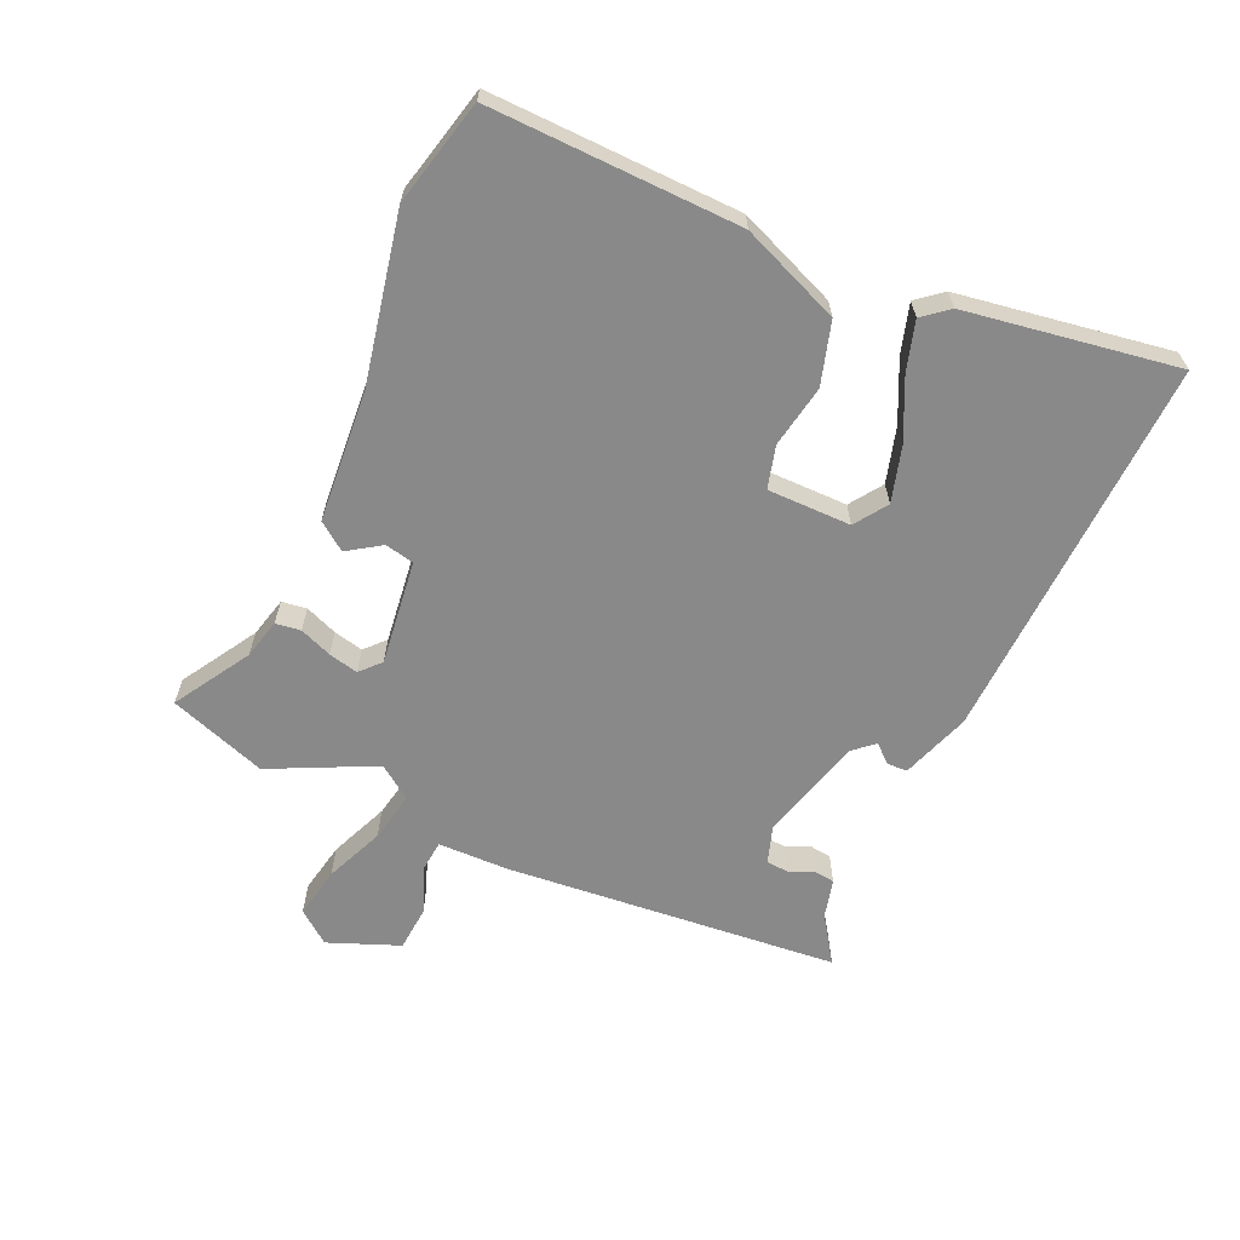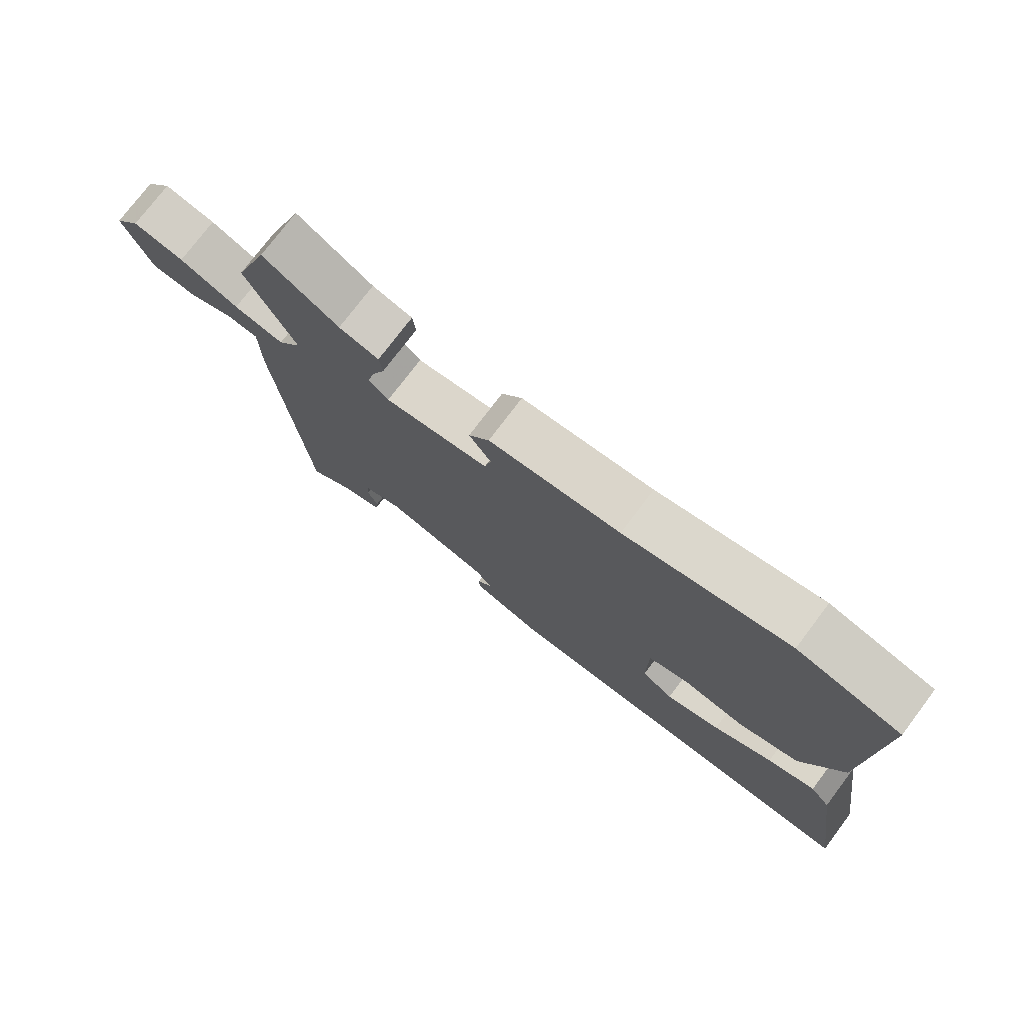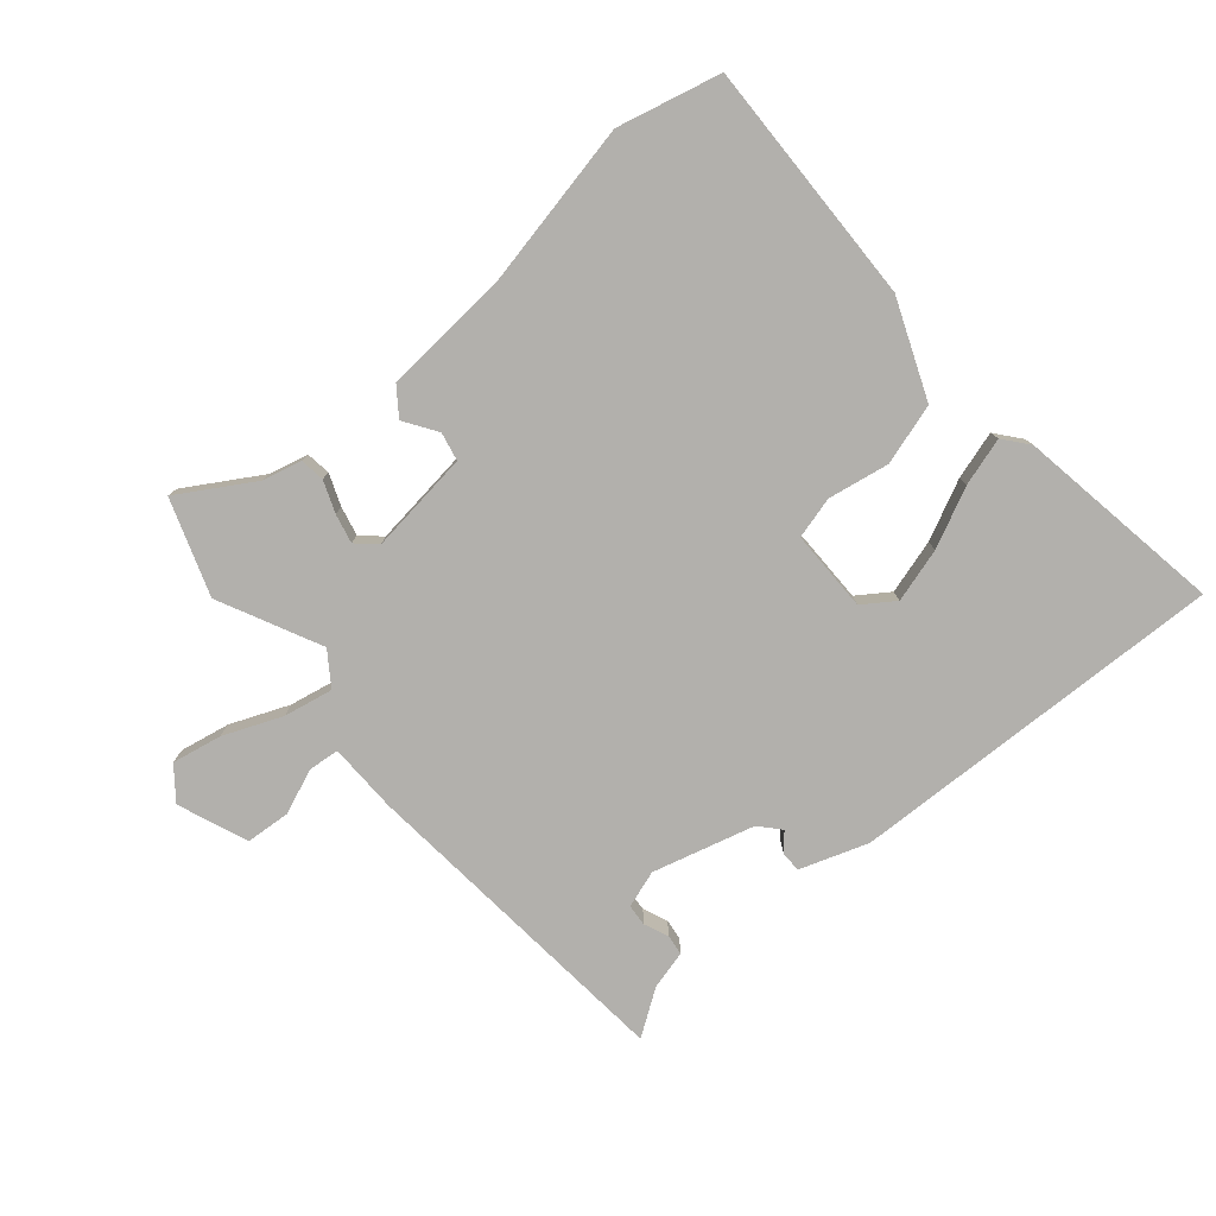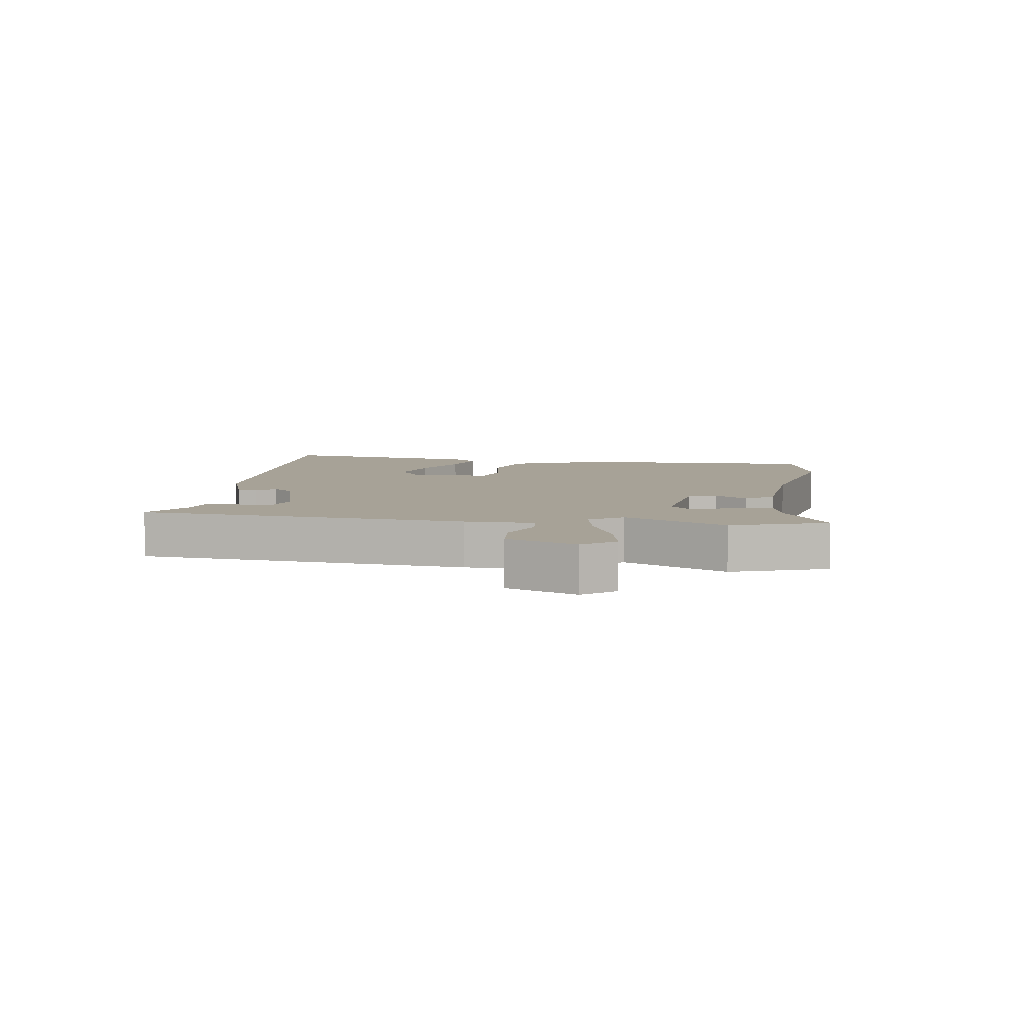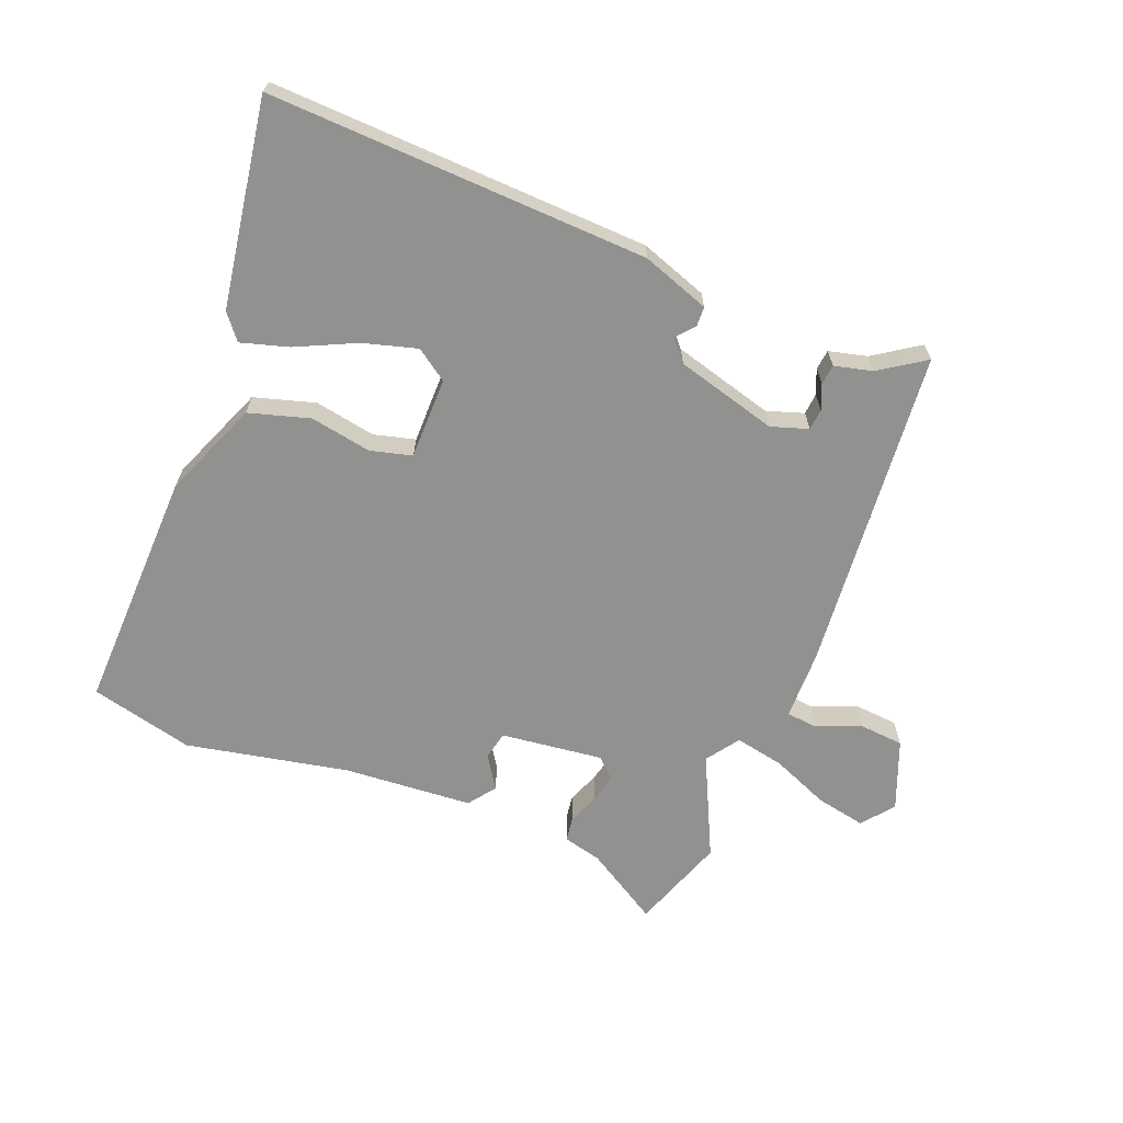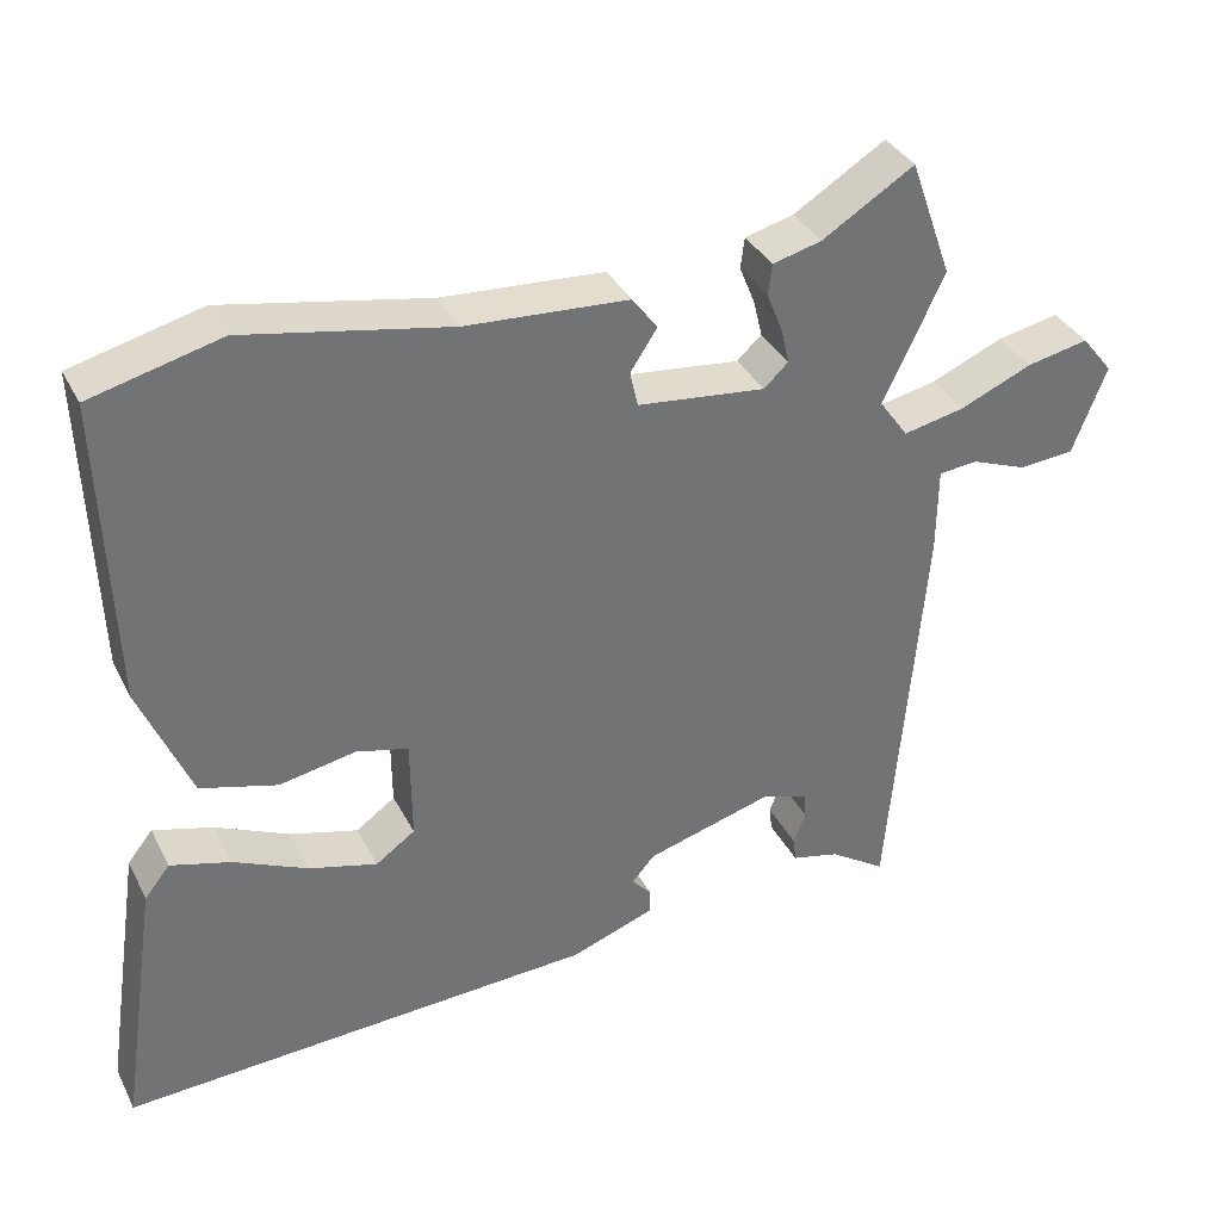
<metadata>
{"format":"obj","ext":"obj","renderer":"f3d","projection":"perspective","resolution":1024,"background":"white","views":[{"elev":-63.3,"azim":66.2,"up":"+Y"},{"elev":75.6,"azim":37.0,"up":"+Z"},{"elev":-78.8,"azim":40.8,"up":"+Y"},{"elev":6.6,"azim":-81.2,"up":"+Y"},{"elev":-65.9,"azim":158.6,"up":"+Y"},{"elev":35.8,"azim":155.6,"up":"+Z"}]}
</metadata>
<code>
v 0.344 0.07 0.539
v 0.508 0.07 0.498
v 0.495 0.07 0.11
v 0.431 0.07 -0.044
v 0.334 0.07 -0.072
v 0.237 0.07 -0.054
v 0.171 0.07 -0.071
v 0.17 0.07 -0.201
v 0.22 0.07 -0.236
v 0.306 0.07 -0.212
v 0.4 0.07 -0.168
v 0.476 0.07 -0.146
v 0.508 0.07 -0.186
v 0.558 0.07 -0.515
v -0.044 0.07 -0.489
v -0.151 0.07 -0.451
v -0.152 0.07 -0.42
v -0.127 0.07 -0.391
v -0.156 0.07 -0.358
v -0.317 0.07 -0.313
v -0.376 0.07 -0.332
v -0.379 0.07 -0.366
v -0.363 0.07 -0.405
v -0.367 0.07 -0.437
v -0.428 0.07 -0.452
v -0.5 0.07 -0.5
v -0.544 0.07 0.019
v -0.545 0.07 0.129
v -0.594 0.07 0.134
v -0.666 0.07 0.106
v -0.736 0.07 0.112
v -0.779 0.07 0.223
v -0.739 0.07 0.273
v -0.66 0.07 0.257
v -0.568 0.07 0.218
v -0.49 0.07 0.202
v -0.453 0.07 0.254
v -0.53 0.07 0.416
v -0.476 0.07 0.567
v -0.359 0.07 0.495
v -0.297 0.07 0.479
v -0.292 0.07 0.44
v -0.312 0.07 0.39
v -0.323 0.07 0.344
v -0.292 0.07 0.315
v -0.129 0.07 0.334
v -0.119 0.07 0.379
v -0.153 0.07 0.431
v -0.121 0.07 0.474
v 0.085 0.07 0.488
v 0.344 0 0.539
v 0.508 0 0.498
v 0.495 0 0.11
v 0.431 0 -0.044
v 0.334 0 -0.072
v 0.237 0 -0.054
v 0.171 0 -0.071
v 0.17 0 -0.201
v 0.22 0 -0.236
v 0.306 0 -0.212
v 0.4 0 -0.168
v 0.476 0 -0.146
v 0.508 0 -0.186
v 0.558 0 -0.515
v -0.044 0 -0.489
v -0.151 0 -0.451
v -0.152 0 -0.42
v -0.127 0 -0.391
v -0.156 0 -0.358
v -0.317 0 -0.313
v -0.376 0 -0.332
v -0.379 0 -0.366
v -0.363 0 -0.405
v -0.367 0 -0.437
v -0.428 0 -0.452
v -0.5 0 -0.5
v -0.544 0 0.019
v -0.545 0 0.129
v -0.594 0 0.134
v -0.666 0 0.106
v -0.736 0 0.112
v -0.779 0 0.223
v -0.739 0 0.273
v -0.66 0 0.257
v -0.568 0 0.218
v -0.49 0 0.202
v -0.453 0 0.254
v -0.53 0 0.416
v -0.476 0 0.567
v -0.359 0 0.495
v -0.297 0 0.479
v -0.292 0 0.44
v -0.312 0 0.39
v -0.323 0 0.344
v -0.292 0 0.315
v -0.129 0 0.334
v -0.119 0 0.379
v -0.153 0 0.431
v -0.121 0 0.474
v 0.085 0 0.488
f 47 48 49 50
f 46 47 50 1
f 40 41 42 43
f 40 43 44
f 37 38 39 40
f 37 40 44
f 36 37 44 45
f 32 33 34 35
f 32 35 36
f 29 30 31 32
f 28 29 32 36
f 25 26 27 28
f 22 23 24 25
f 21 22 25 28
f 20 21 28 36
f 15 16 17 18
f 13 14 15 18
f 13 18 19
f 10 11 12 13
f 9 10 13 19
f 8 9 19 20
f 3 4 5 6
f 3 6 7
f 46 1 2 3
f 46 3 7
f 20 36 45 46
f 7 8 20 46
f 100 99 98 97
f 51 100 97 96
f 93 92 91 90
f 94 93 90
f 90 89 88 87
f 94 90 87
f 95 94 87 86
f 85 84 83 82
f 86 85 82
f 82 81 80 79
f 86 82 79 78
f 78 77 76 75
f 75 74 73 72
f 78 75 72 71
f 86 78 71 70
f 68 67 66 65
f 68 65 64 63
f 69 68 63
f 63 62 61 60
f 69 63 60 59
f 70 69 59 58
f 56 55 54 53
f 57 56 53
f 53 52 51 96
f 57 53 96
f 96 95 86 70
f 96 70 58 57
f 1 51 52 2
f 2 52 53 3
f 3 53 54 4
f 4 54 55 5
f 5 55 56 6
f 6 56 57 7
f 7 57 58 8
f 8 58 59 9
f 9 59 60 10
f 10 60 61 11
f 11 61 62 12
f 12 62 63 13
f 13 63 64 14
f 14 64 65 15
f 15 65 66 16
f 16 66 67 17
f 17 67 68 18
f 18 68 69 19
f 19 69 70 20
f 20 70 71 21
f 21 71 72 22
f 22 72 73 23
f 23 73 74 24
f 24 74 75 25
f 25 75 76 26
f 26 76 77 27
f 27 77 78 28
f 28 78 79 29
f 29 79 80 30
f 30 80 81 31
f 31 81 82 32
f 32 82 83 33
f 33 83 84 34
f 34 84 85 35
f 35 85 86 36
f 36 86 87 37
f 37 87 88 38
f 38 88 89 39
f 39 89 90 40
f 40 90 91 41
f 41 91 92 42
f 42 92 93 43
f 43 93 94 44
f 44 94 95 45
f 45 95 96 46
f 46 96 97 47
f 47 97 98 48
f 48 98 99 49
f 49 99 100 50
f 50 100 51 1

</code>
